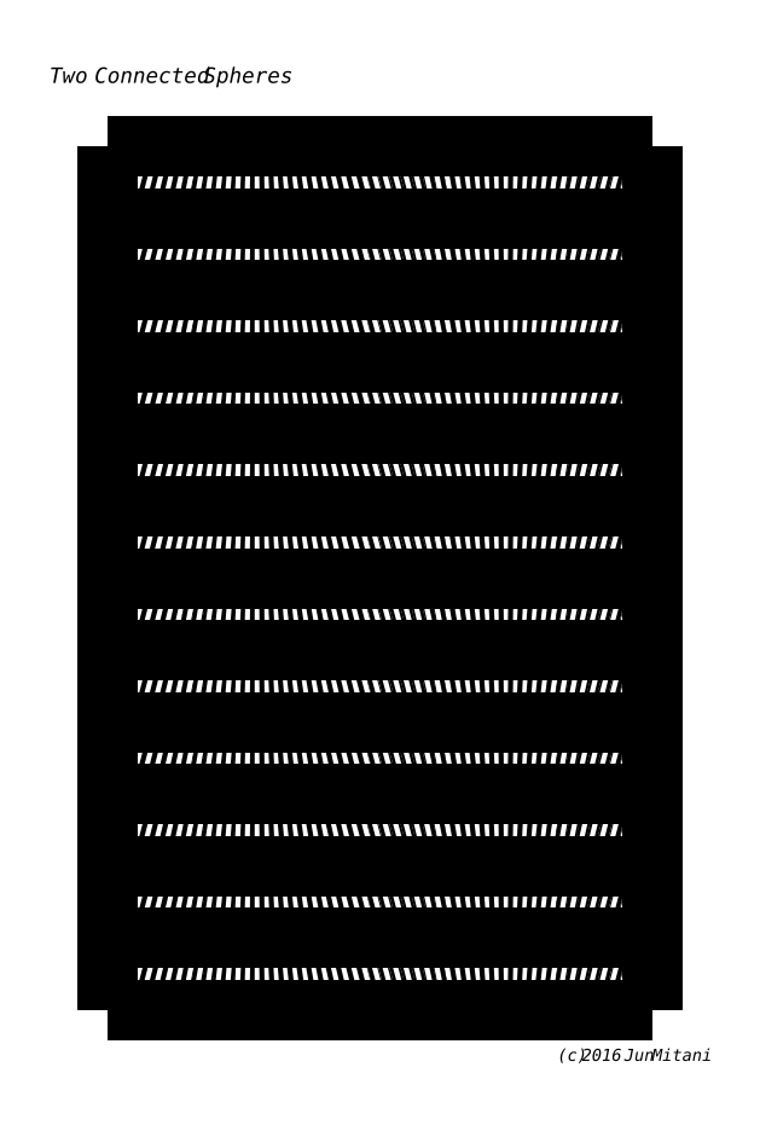
<metadata>
{"format":"dxf","ext":"dxf","renderer":"ezdxf+matplotlib","layout":"modelspace","background":"white","min_lineweight":24,"dpi":150}
</metadata>
<code>
0
SECTION
2
ENTITIES
0
INSERT
8
CUTLINE
2
BLOCK_2
10
0
20
0
30
0
0
INSERT
8
CUTLINE
2
BLOCK_3
10
0
20
0
30
0
0
INSERT
8
CUTLINE
2
BLOCK_4
10
0
20
0
30
0
0
INSERT
8
CUTLINE
2
BLOCK_5
10
0
20
0
30
0
0
INSERT
8
VALLEYLINE
2
BLOCK_6
10
0
20
0
30
0
0
INSERT
8
VALLEYLINE
2
BLOCK_7
10
0
20
0
30
0
0
INSERT
8
VALLEYLINE
2
BLOCK_8
10
0
20
0
30
0
0
INSERT
8
VALLEYLINE
2
BLOCK_9
10
0
20
0
30
0
0
INSERT
8
VALLEYLINE
2
BLOCK_10
10
0
20
0
30
0
0
INSERT
8
VALLEYLINE
2
BLOCK_11
10
0
20
0
30
0
0
INSERT
8
VALLEYLINE
2
BLOCK_12
10
0
20
0
30
0
0
INSERT
8
VALLEYLINE
2
BLOCK_13
10
0
20
0
30
0
0
INSERT
8
VALLEYLINE
2
BLOCK_14
10
0
20
0
30
0
0
INSERT
8
VALLEYLINE
2
BLOCK_15
10
0
20
0
30
0
0
INSERT
8
VALLEYLINE
2
BLOCK_16
10
0
20
0
30
0
0
INSERT
8
VALLEYLINE
2
BLOCK_17
10
0
20
0
30
0
0
INSERT
8
MOUNTAINLINE
2
BLOCK_18
10
0
20
0
30
0
0
INSERT
8
MOUNTAINLINE
2
BLOCK_19
10
0
20
0
30
0
0
INSERT
8
MOUNTAINLINE
2
BLOCK_20
10
0
20
0
30
0
0
INSERT
8
MOUNTAINLINE
2
BLOCK_21
10
0
20
0
30
0
0
INSERT
8
MOUNTAINLINE
2
BLOCK_22
10
0
20
0
30
0
0
INSERT
8
MOUNTAINLINE
2
BLOCK_23
10
0
20
0
30
0
0
INSERT
8
MOUNTAINLINE
2
BLOCK_24
10
0
20
0
30
0
0
INSERT
8
MOUNTAINLINE
2
BLOCK_25
10
0
20
0
30
0
0
INSERT
8
MOUNTAINLINE
2
BLOCK_26
10
0
20
0
30
0
0
INSERT
8
MOUNTAINLINE
2
BLOCK_27
10
0
20
0
30
0
0
INSERT
8
MOUNTAINLINE
2
BLOCK_28
10
0
20
0
30
0
0
INSERT
8
MOUNTAINLINE
2
BLOCK_29
10
0
20
0
30
0
0
INSERT
8
MOUNTAINLINE
2
BLOCK_30
10
0
20
0
30
0
0
MTEXT
8
TEXT
10
152.5
20
-287.6
30
0
40
3.358
41
0
71
     7
72
     1
1
\fArial|b0|i0|c0|p34;\W1;(c) 2016 Jun Mitani
0
MTEXT
8
TEXT
10
10.83
20
-14.86
30
0
40
4.318
41
0
71
     7
72
     1
1
\fArial|b0|i0|c0|p34;\W1;Two Connected Spheres
0
ENDSEC
0
EOF

</code>
